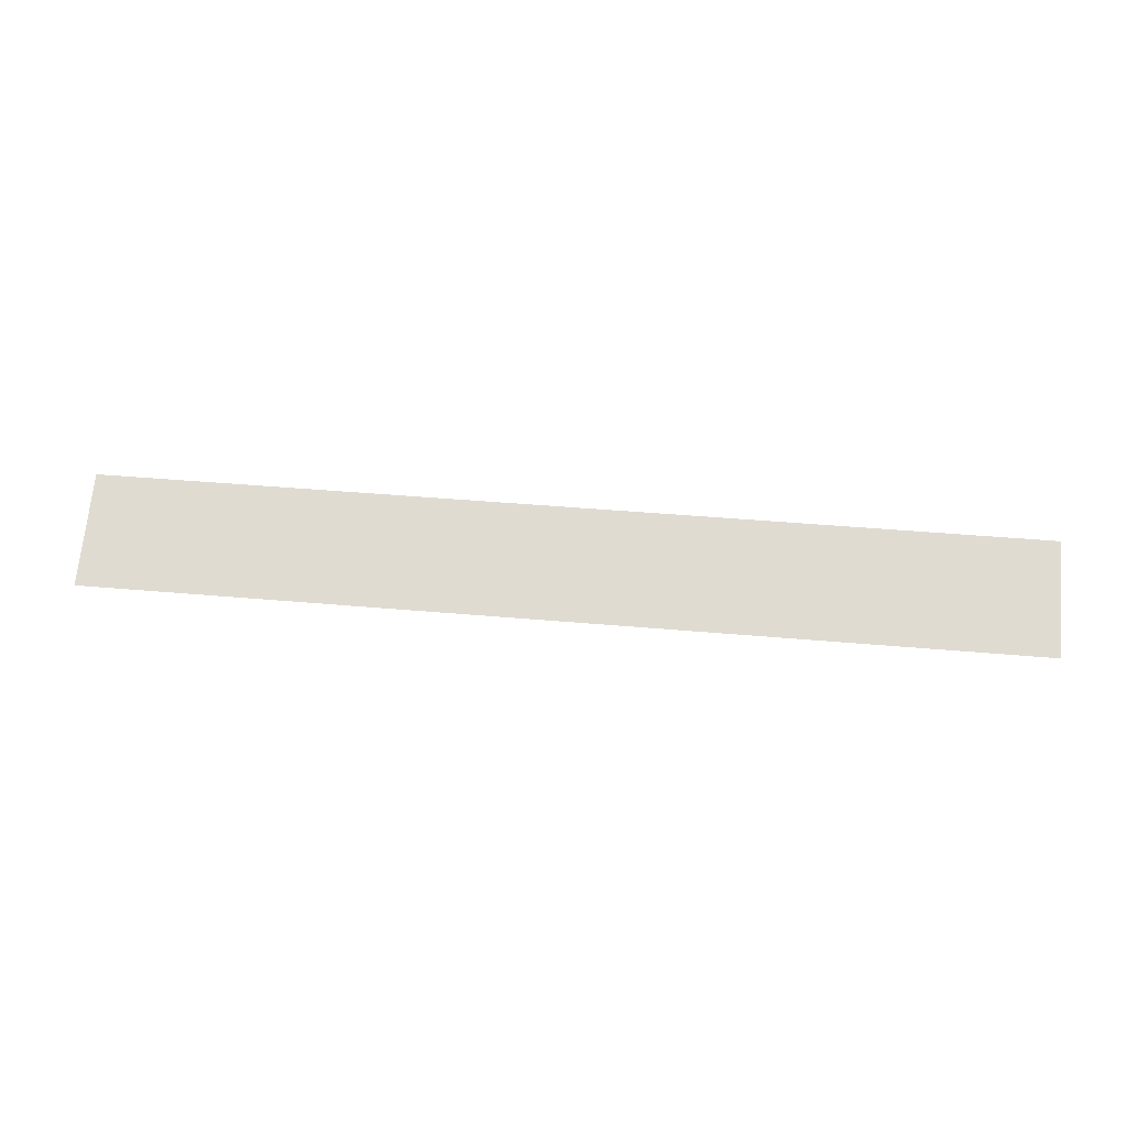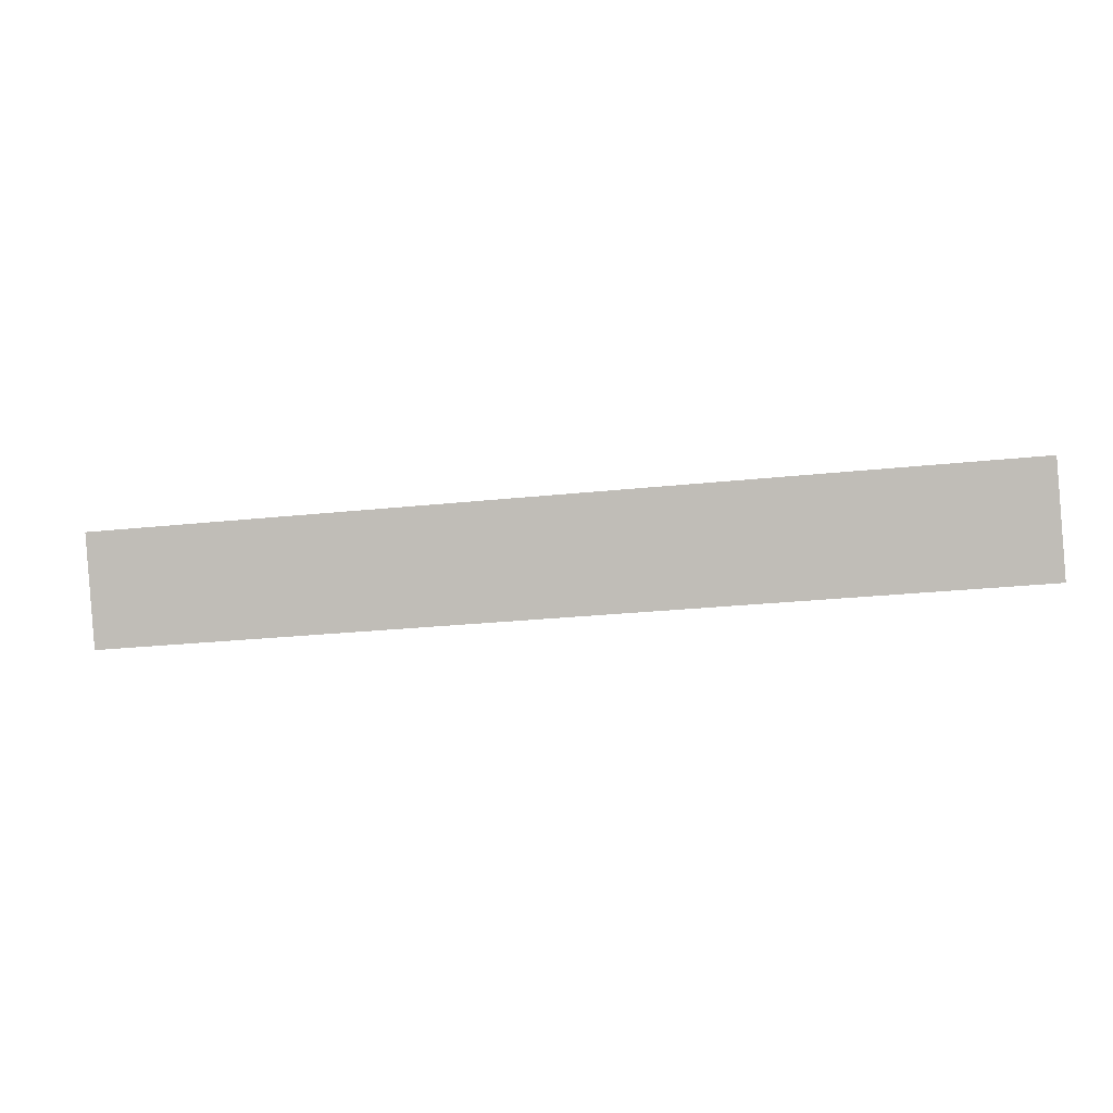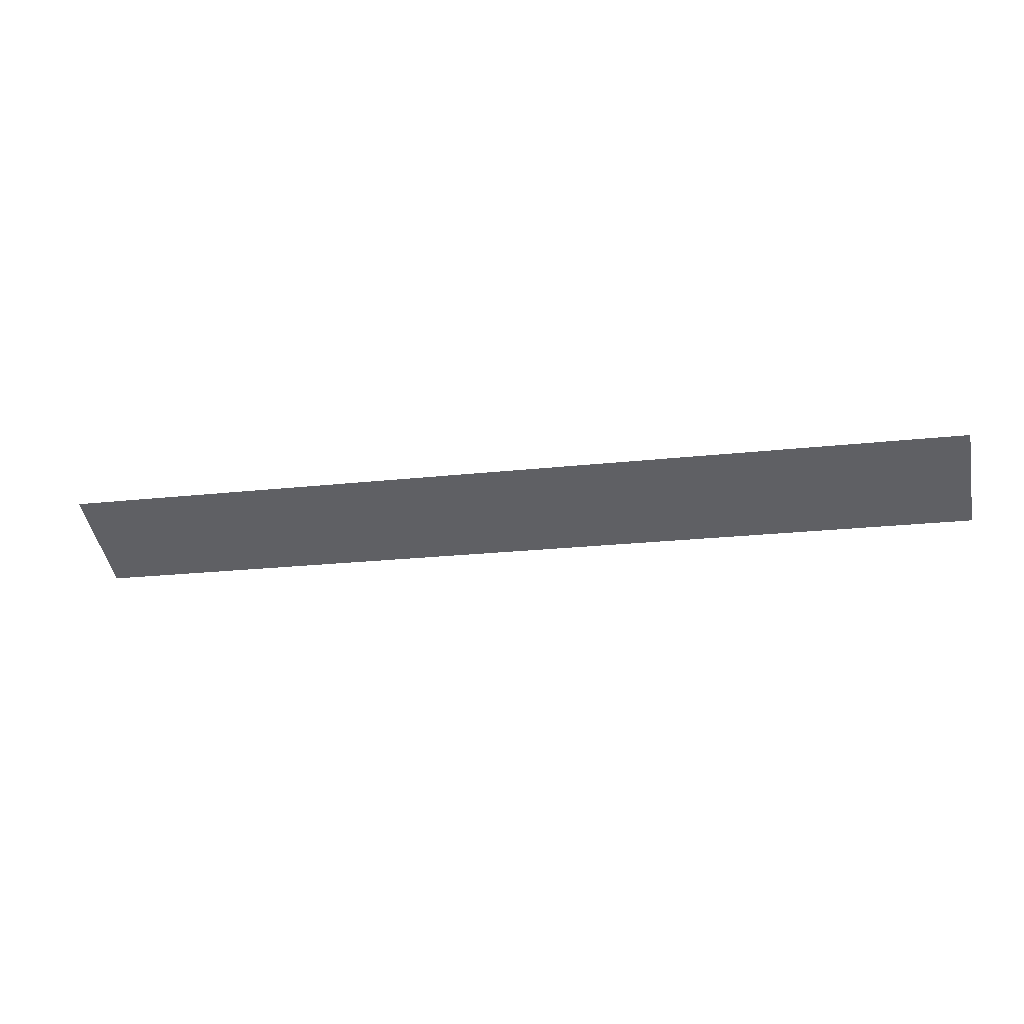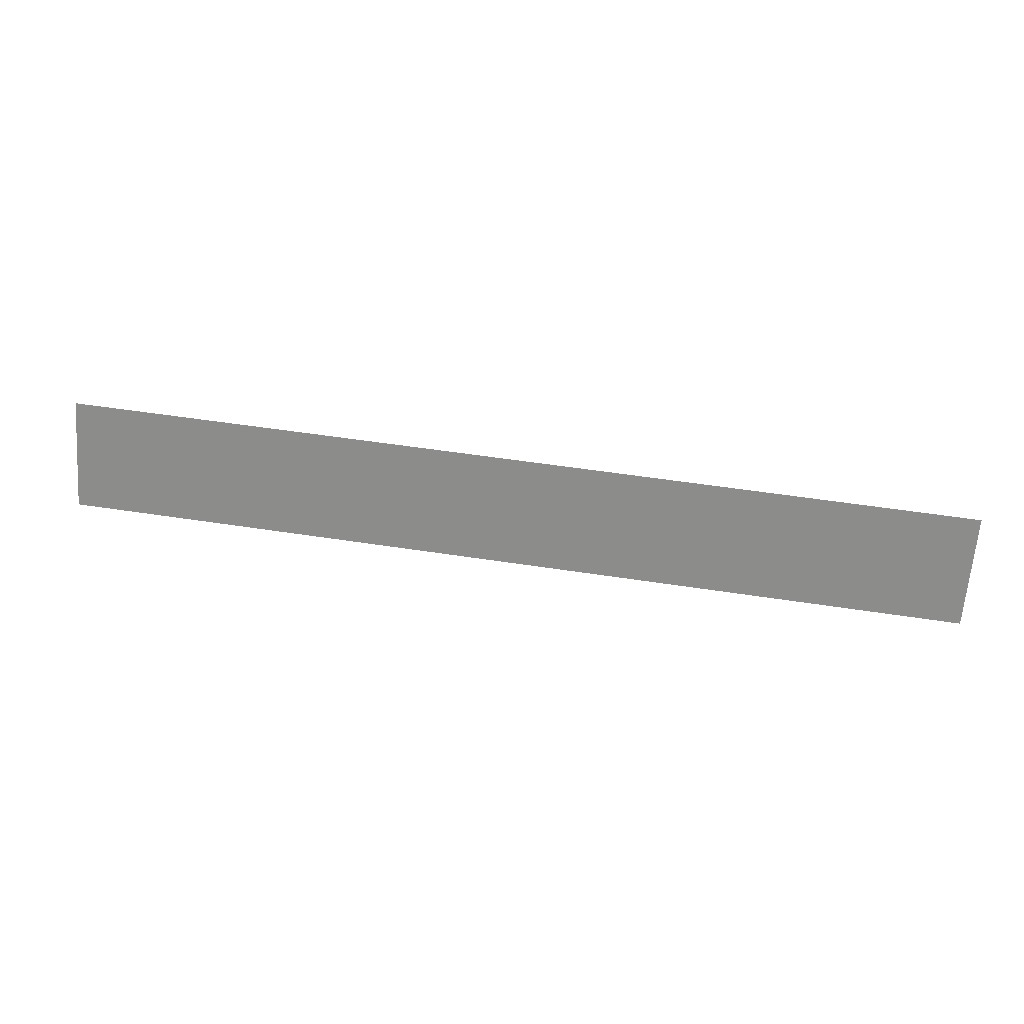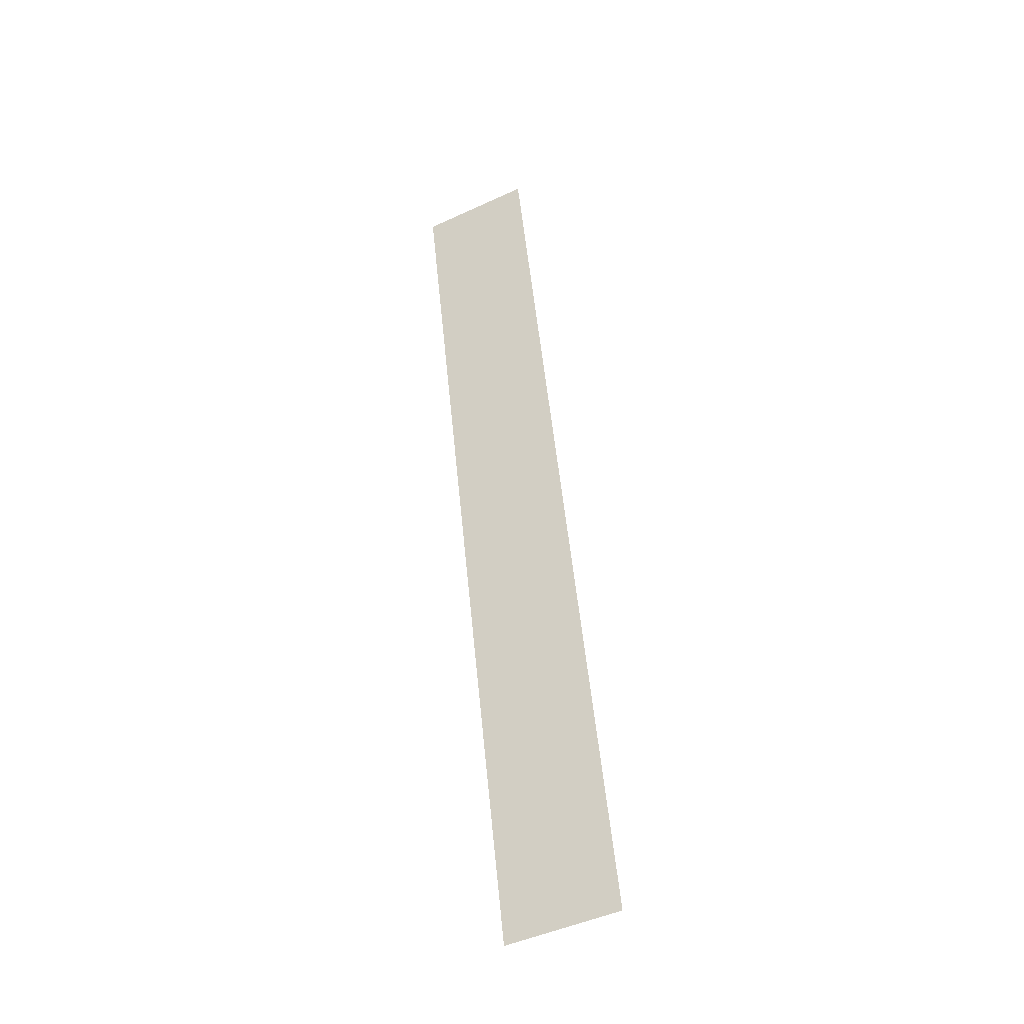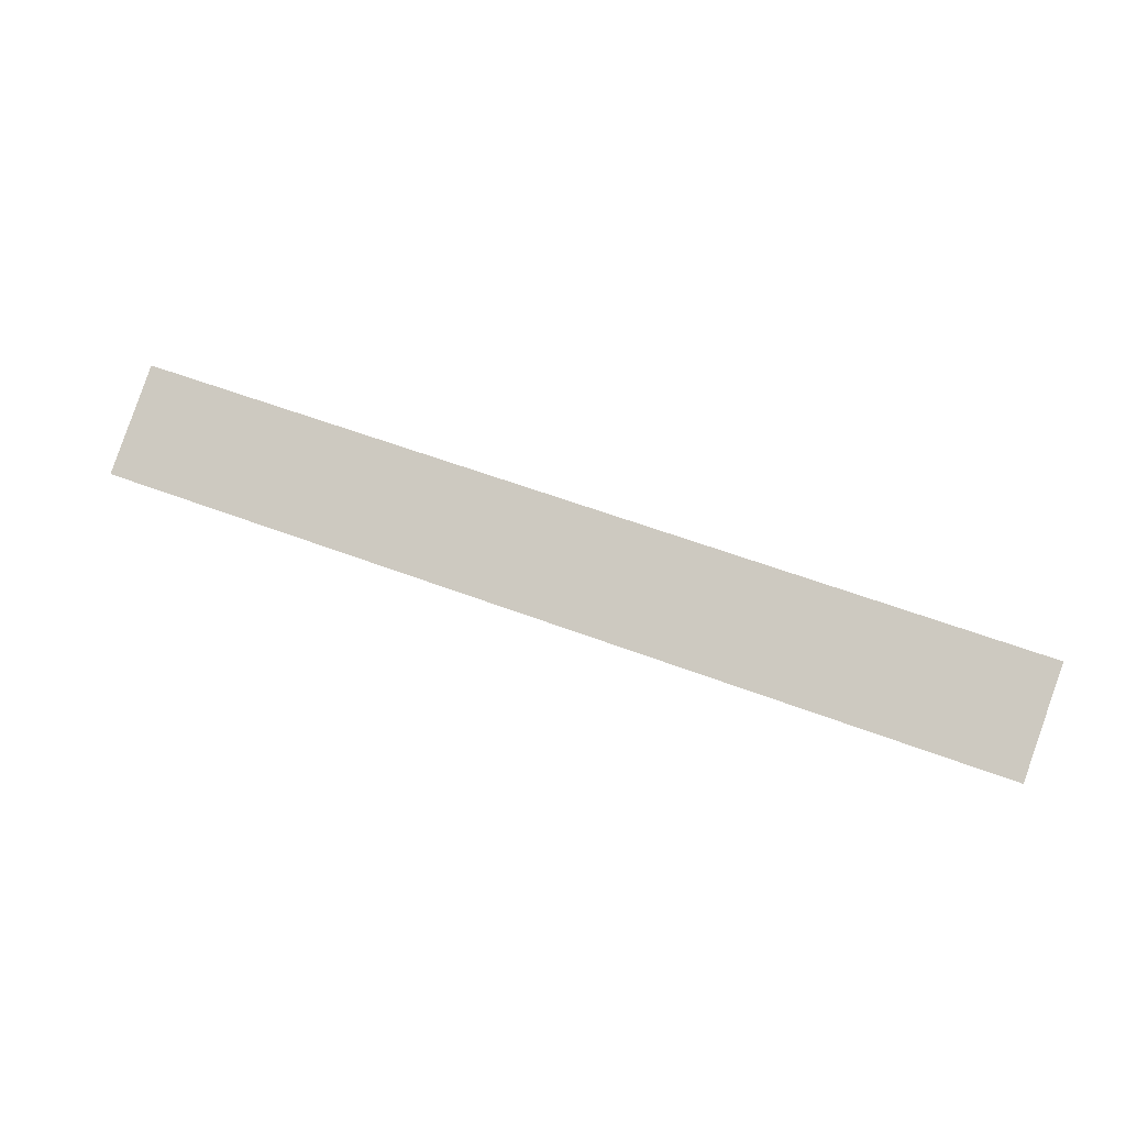
<metadata>
{"format":"obj","ext":"obj","renderer":"f3d","projection":"perspective","resolution":1024,"background":"white","views":[{"elev":42.2,"azim":6.1,"up":"+Y"},{"elev":-25.5,"azim":9.8,"up":"+Z"},{"elev":-19.3,"azim":-167.6,"up":"+Y"},{"elev":51.5,"azim":-170.4,"up":"+Z"},{"elev":52.4,"azim":84.5,"up":"+Y"},{"elev":56.1,"azim":21.8,"up":"+Y"}]}
</metadata>
<code>
v 4 -3.288 1.37
v 4 -2.839 0.4765
v -4 -2.839 0.4765
v -4 -3.288 1.37
f 1 2 3
f 3 4 1

</code>
